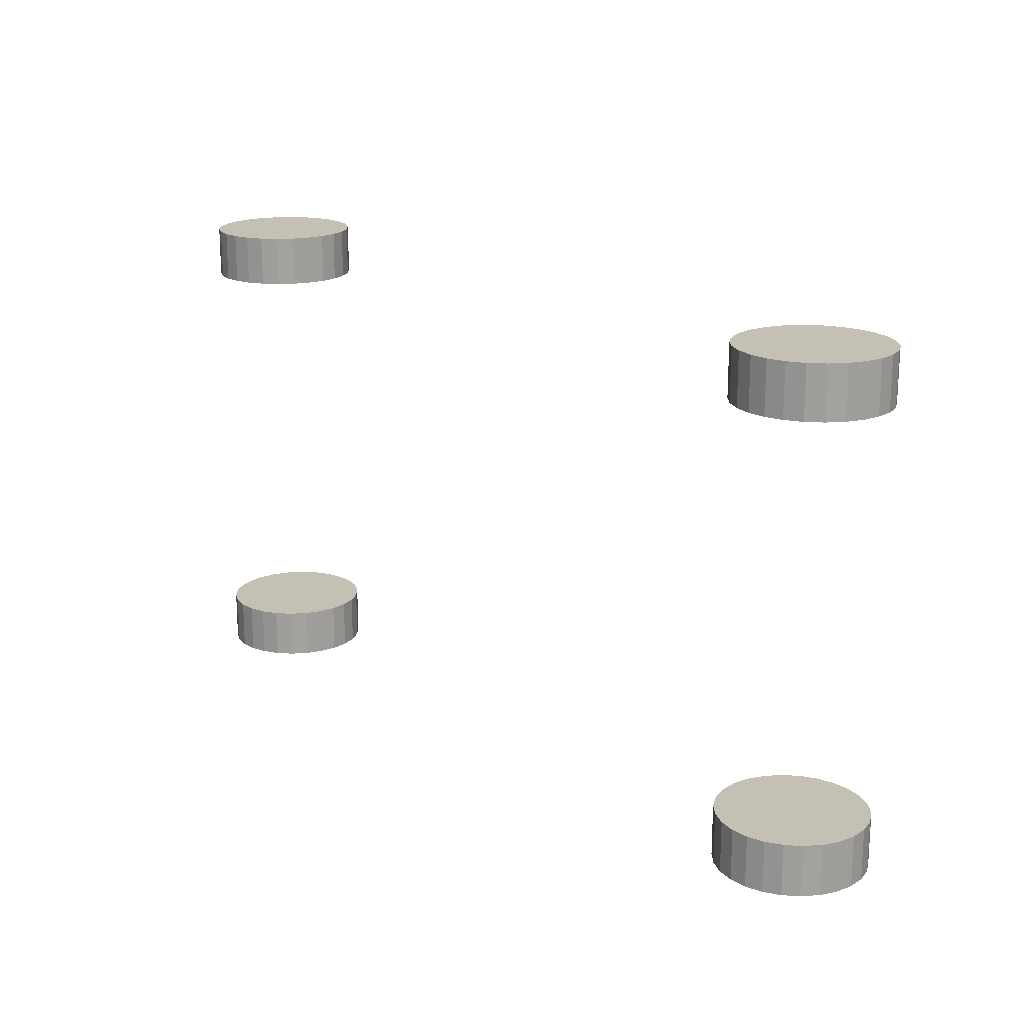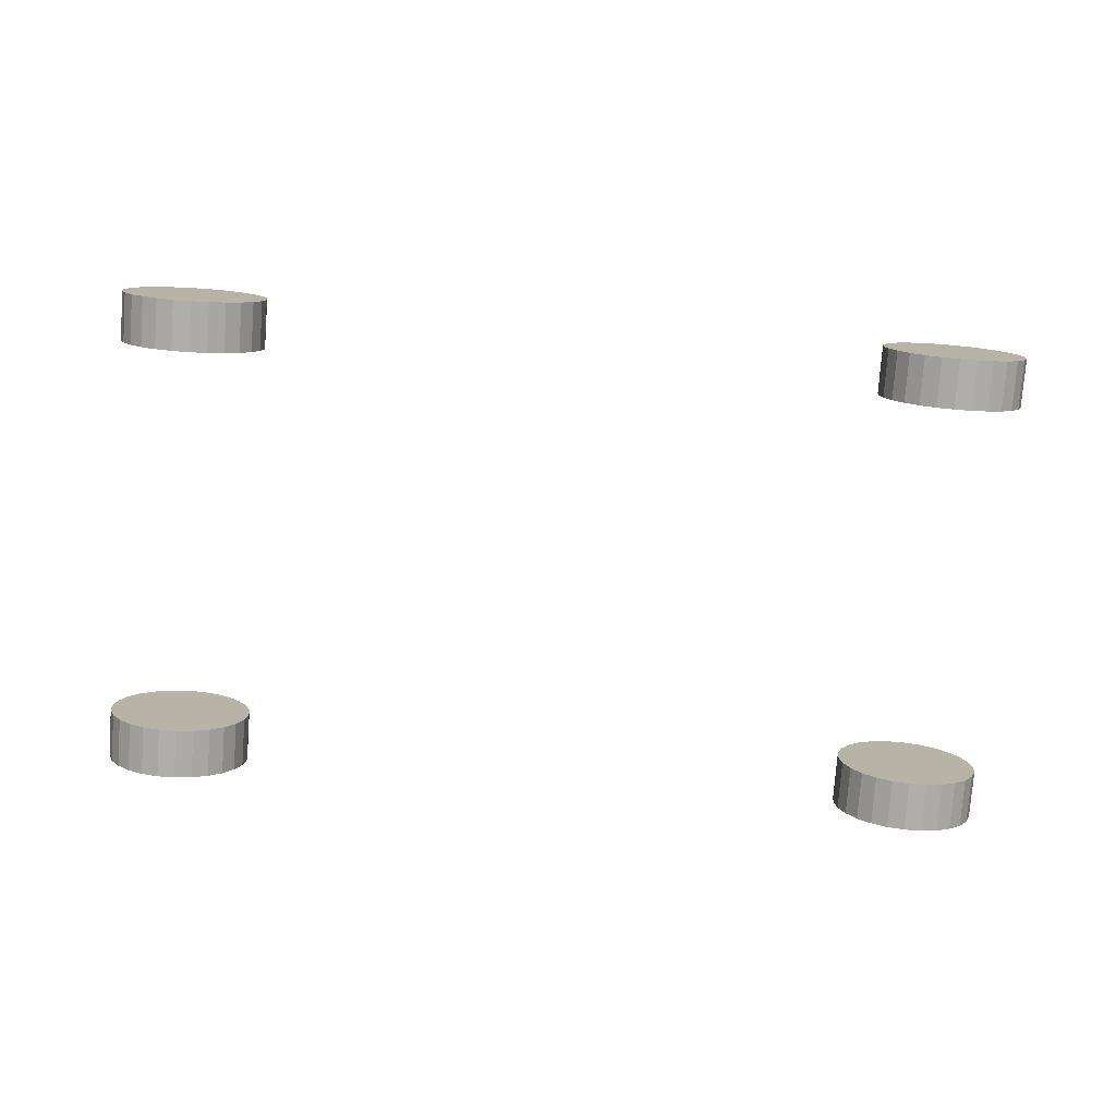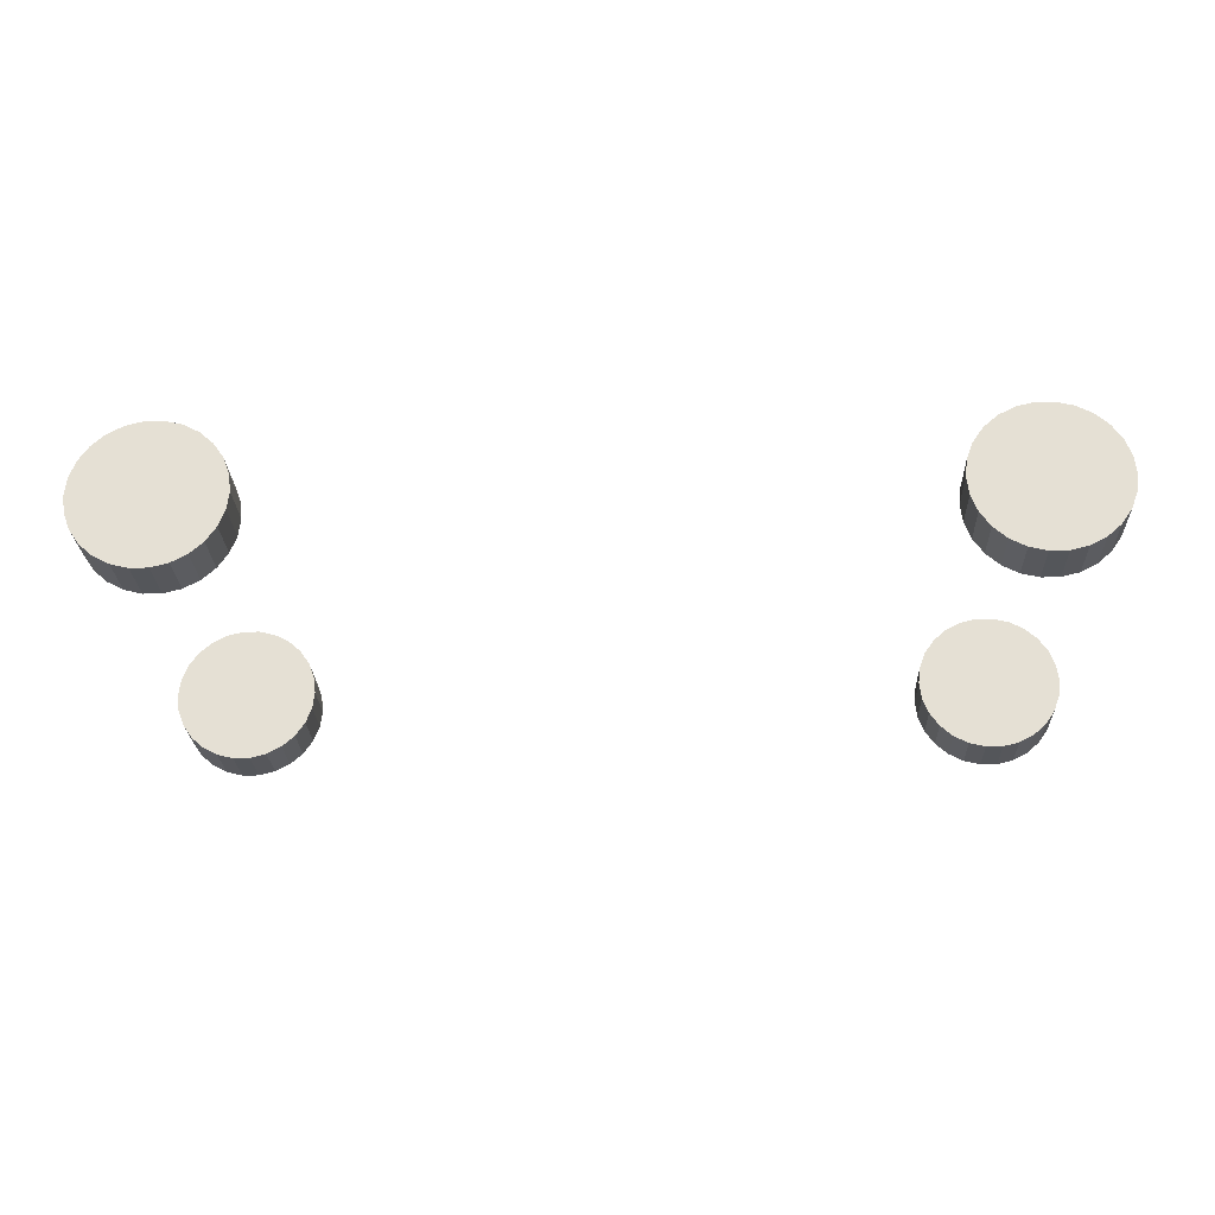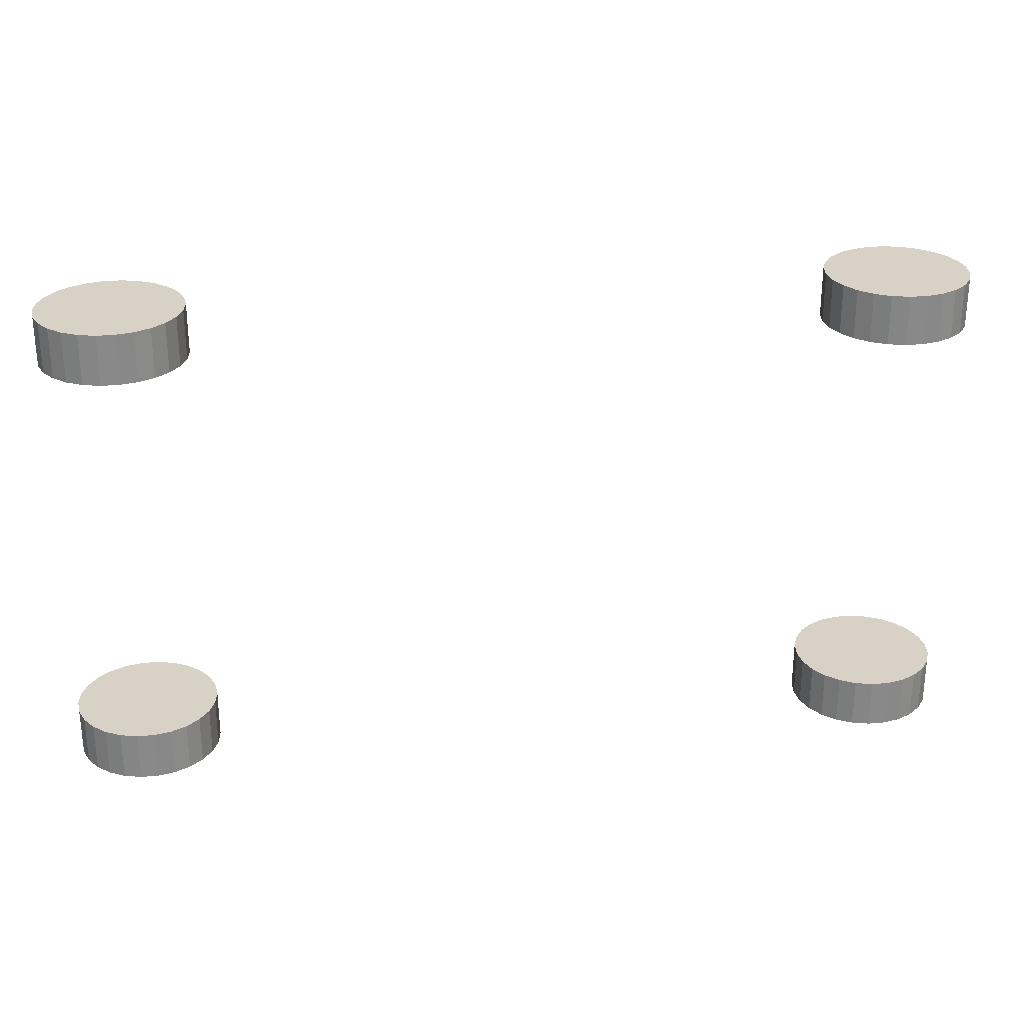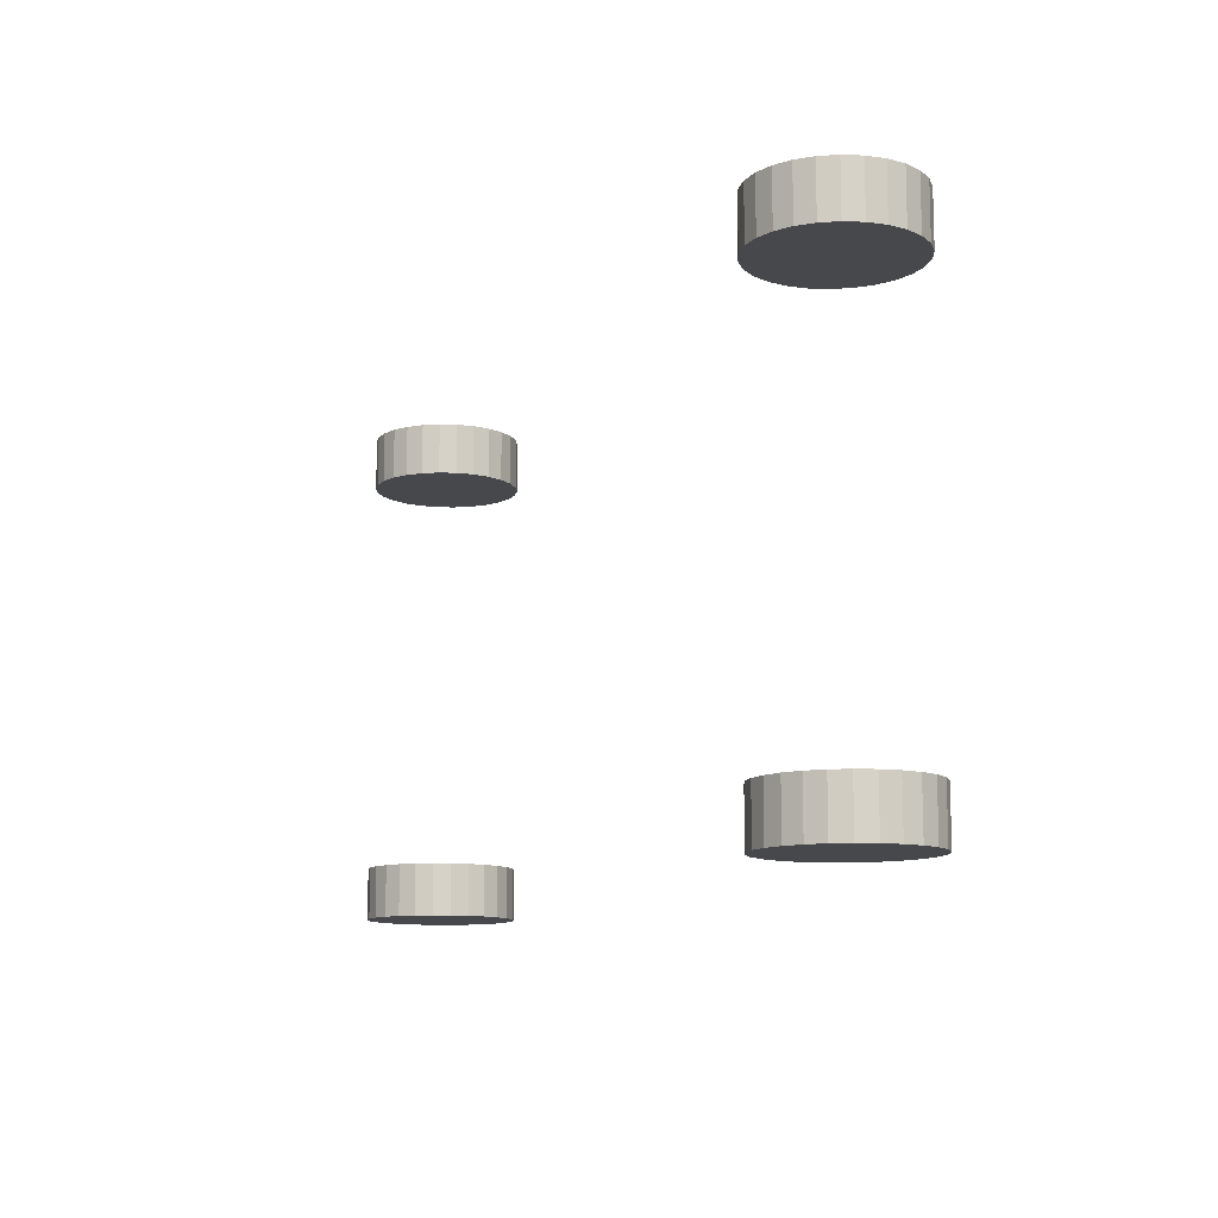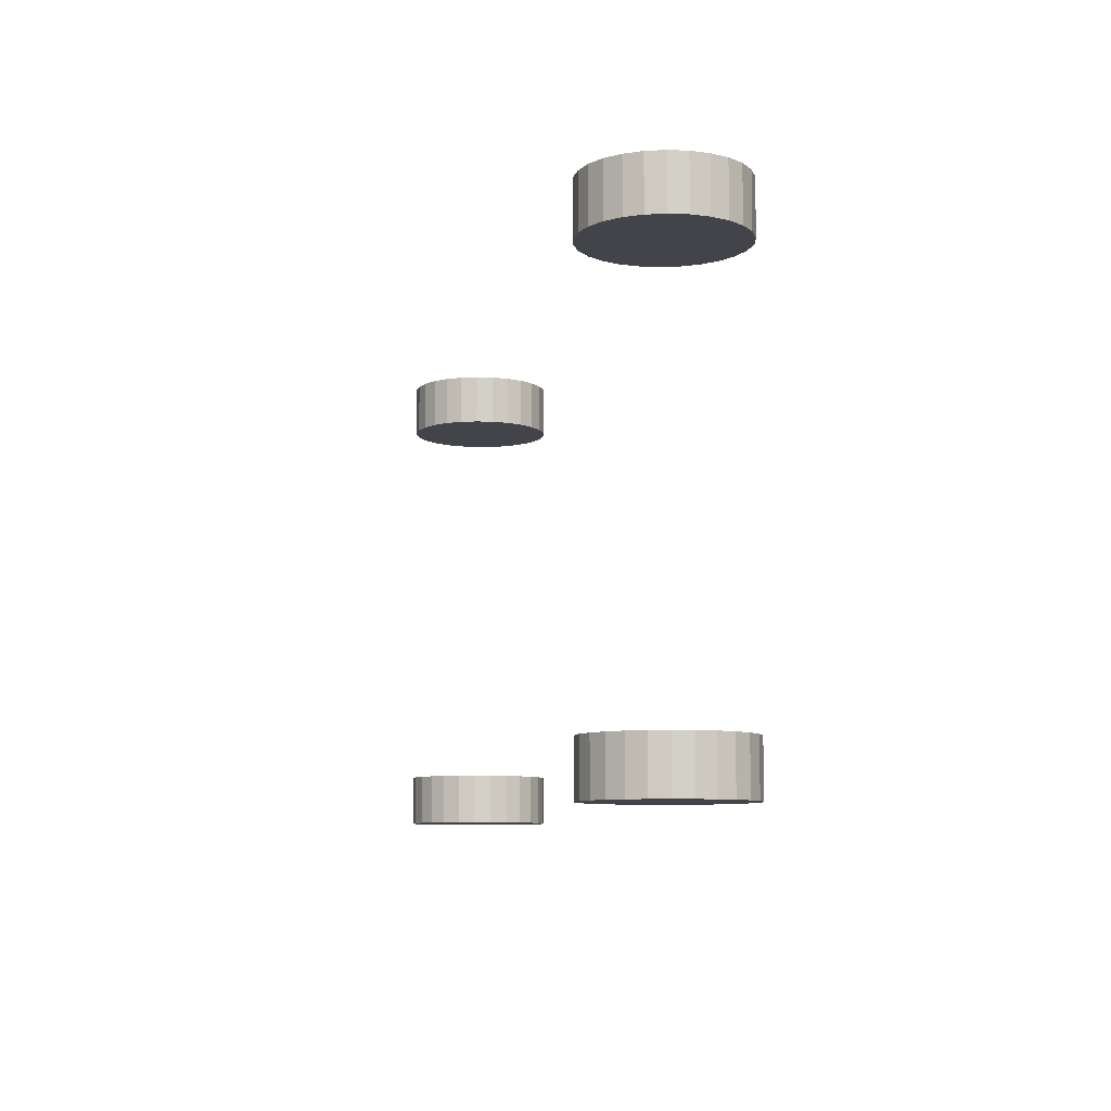
<metadata>
{"format":"obj","ext":"obj","renderer":"f3d","projection":"perspective","resolution":1024,"background":"white","views":[{"elev":18.0,"azim":-131.9,"up":"+Y"},{"elev":-77.7,"azim":175.7,"up":"+Z"},{"elev":-25.5,"azim":-177.6,"up":"+Z"},{"elev":27.2,"azim":-7.4,"up":"+Y"},{"elev":-11.4,"azim":-115.6,"up":"+Y"},{"elev":-8.4,"azim":-102.8,"up":"+Y"}]}
</metadata>
<code>
o sedan_wheels_Cut015
v -14.62 -8.8 -2.031
v -15.18 -7 -1.74
v -14.62 -7 -2.031
v -15.18 -8.8 -1.74
v -14.01 -8.8 -2.181
v -14.01 -7 -2.181
v -11.18 -8.8 1.022
v -11.1 -7 0.4
v -11.18 -7 1.022
v -13.39 -8.8 -2.181
v -13.39 -7 -2.181
v -11.1 -8.8 0.4
v -11.4 -8.8 1.608
v -11.4 -7 1.608
v -12.78 -8.8 -2.031
v -12.78 -7 -2.031
v -11.75 -8.8 2.124
v -11.75 -7 2.124
v -12.22 -8.8 -1.74
v -12.22 -7 -1.74
v -12.22 -8.8 2.54
v -12.22 -7 2.54
v -11.75 -8.8 -1.324
v -11.75 -7 -1.324
v -12.78 -8.8 2.831
v -12.78 -7 2.831
v -11.4 -8.8 -0.8083
v -11.4 -7 -0.8083
v -11.18 -8.8 -0.2222
v -11.18 -7 -0.2222
v -13.39 -8.8 2.981
v -13.39 -7 2.981
v -14.01 -8.8 2.981
v -14.01 -7 2.981
v -14.62 -8.8 2.831
v -14.62 -7 2.831
v -15.18 -8.8 2.54
v -15.18 -7 2.54
v -15.65 -8.8 2.124
v -15.65 -7 2.124
v -16 -8.8 1.608
v -16 -7 1.608
v -16.22 -8.8 1.022
v -16.22 -7 1.022
v -16.3 -8.8 0.4
v -16.3 -7 0.4
v -16.22 -8.8 -0.2222
v -16.22 -7 -0.2222
v -16 -8.8 -0.8083
v -16 -7 -0.8083
v -15.65 -8.8 -1.324
v -15.65 -7 -1.324
v -14.62 7 -2.031
v -15.18 8.8 -1.74
v -14.62 8.8 -2.031
v -15.18 7 -1.74
v -14.01 7 -2.181
v -14.01 8.8 -2.181
v -11.18 7 1.022
v -11.1 8.8 0.4
v -11.18 8.8 1.022
v -13.39 7 -2.181
v -13.39 8.8 -2.181
v -11.1 7 0.4
v -11.4 7 1.608
v -11.4 8.8 1.608
v -12.78 7 -2.031
v -12.78 8.8 -2.031
v -11.75 7 2.124
v -11.75 8.8 2.124
v -12.22 7 -1.74
v -12.22 8.8 -1.74
v -12.22 7 2.54
v -12.22 8.8 2.54
v -11.75 7 -1.324
v -11.75 8.8 -1.324
v -12.78 7 2.831
v -12.78 8.8 2.831
v -11.4 7 -0.8083
v -11.4 8.8 -0.8083
v -11.18 7 -0.2222
v -11.18 8.8 -0.2222
v -13.39 7 2.981
v -13.39 8.8 2.981
v -14.01 7 2.981
v -14.01 8.8 2.981
v -14.62 7 2.831
v -14.62 8.8 2.831
v -15.18 7 2.54
v -15.18 8.8 2.54
v -15.65 7 2.124
v -15.65 8.8 2.124
v -16 7 1.608
v -16 8.8 1.608
v -16.22 7 1.022
v -16.22 8.8 1.022
v -16.3 7 0.4
v -16.3 8.8 0.4
v -16.22 7 -0.2222
v -16.22 8.8 -0.2222
v -16 7 -0.8083
v -16 8.8 -0.8083
v -15.65 7 -1.324
v -15.65 8.8 -1.324
v 13.18 -8.8 -2.031
v 12.62 -7 -1.74
v 13.18 -7 -2.031
v 12.62 -8.8 -1.74
v 13.79 -8.8 -2.181
v 13.79 -7 -2.181
v 16.62 -8.8 1.022
v 16.7 -7 0.4
v 16.62 -7 1.022
v 14.41 -8.8 -2.181
v 14.41 -7 -2.181
v 16.7 -8.8 0.4
v 16.4 -8.8 1.608
v 16.4 -7 1.608
v 15.02 -8.8 -2.031
v 15.02 -7 -2.031
v 16.05 -8.8 2.124
v 16.05 -7 2.124
v 15.58 -8.8 -1.74
v 15.58 -7 -1.74
v 15.58 -8.8 2.54
v 15.58 -7 2.54
v 16.05 -8.8 -1.324
v 16.05 -7 -1.324
v 15.02 -8.8 2.831
v 15.02 -7 2.831
v 16.4 -8.8 -0.8083
v 16.4 -7 -0.8083
v 16.62 -8.8 -0.2222
v 16.62 -7 -0.2222
v 14.41 -8.8 2.981
v 14.41 -7 2.981
v 13.79 -8.8 2.981
v 13.79 -7 2.981
v 13.18 -8.8 2.831
v 13.18 -7 2.831
v 12.62 -8.8 2.54
v 12.62 -7 2.54
v 12.15 -8.8 2.124
v 12.15 -7 2.124
v 11.8 -8.8 1.608
v 11.8 -7 1.608
v 11.58 -8.8 1.022
v 11.58 -7 1.022
v 11.5 -8.8 0.4
v 11.5 -7 0.4
v 11.58 -8.8 -0.2222
v 11.58 -7 -0.2222
v 11.8 -8.8 -0.8083
v 11.8 -7 -0.8083
v 12.15 -8.8 -1.324
v 12.15 -7 -1.324
v 13.18 7 -2.031
v 12.62 8.8 -1.74
v 13.18 8.8 -2.031
v 12.62 7 -1.74
v 13.79 7 -2.181
v 13.79 8.8 -2.181
v 16.62 7 1.022
v 16.7 8.8 0.4
v 16.62 8.8 1.022
v 14.41 7 -2.181
v 14.41 8.8 -2.181
v 16.7 7 0.4
v 16.4 7 1.608
v 16.4 8.8 1.608
v 15.02 7 -2.031
v 15.02 8.8 -2.031
v 16.05 7 2.124
v 16.05 8.8 2.124
v 15.58 7 -1.74
v 15.58 8.8 -1.74
v 15.58 7 2.54
v 15.58 8.8 2.54
v 16.05 7 -1.324
v 16.05 8.8 -1.324
v 15.02 7 2.831
v 15.02 8.8 2.831
v 16.4 7 -0.8083
v 16.4 8.8 -0.8083
v 16.62 7 -0.2222
v 16.62 8.8 -0.2222
v 14.41 7 2.981
v 14.41 8.8 2.981
v 13.79 7 2.981
v 13.79 8.8 2.981
v 13.18 7 2.831
v 13.18 8.8 2.831
v 12.62 7 2.54
v 12.62 8.8 2.54
v 12.15 7 2.124
v 12.15 8.8 2.124
v 11.8 7 1.608
v 11.8 8.8 1.608
v 11.58 7 1.022
v 11.58 8.8 1.022
v 11.5 7 0.4
v 11.5 8.8 0.4
v 11.58 7 -0.2222
v 11.58 8.8 -0.2222
v 11.8 7 -0.8083
v 11.8 8.8 -0.8083
v 12.15 7 -1.324
v 12.15 8.8 -1.324
f 1 2 3
f 1 4 2
f 5 3 6
f 5 1 3
f 7 8 9
f 10 6 11
f 7 12 8
f 10 5 6
f 13 9 14
f 15 11 16
f 13 7 9
f 15 10 11
f 17 14 18
f 19 16 20
f 17 13 14
f 19 15 16
f 21 18 22
f 23 20 24
f 21 17 18
f 23 19 20
f 25 22 26
f 27 24 28
f 25 21 22
f 27 23 24
f 29 28 30
f 29 27 28
f 31 26 32
f 12 30 8
f 31 25 26
f 12 29 30
f 33 32 34
f 33 31 32
f 35 34 36
f 35 33 34
f 37 36 38
f 37 35 36
f 39 38 40
f 39 37 38
f 41 40 42
f 41 39 40
f 43 41 42
f 43 42 44
f 45 43 44
f 45 44 46
f 47 46 48
f 47 45 46
f 49 47 48
f 49 48 50
f 51 50 52
f 51 49 50
f 4 52 2
f 4 51 52
f 11 6 3
f 40 44 42
f 24 3 2
f 24 16 11
f 24 20 16
f 24 11 3
f 30 28 24
f 34 38 36
f 34 40 38
f 8 48 46
f 8 50 48
f 8 52 50
f 8 2 52
f 8 24 2
f 8 30 24
f 9 46 44
f 9 8 46
f 22 32 26
f 22 34 32
f 18 14 9
f 18 44 40
f 18 40 34
f 18 9 44
f 18 34 22
f 5 10 1
f 43 39 41
f 1 23 4
f 15 23 10
f 19 23 15
f 10 23 1
f 27 29 23
f 37 33 35
f 39 33 37
f 47 12 45
f 49 12 47
f 51 12 49
f 4 12 51
f 23 12 4
f 29 12 23
f 45 7 43
f 12 7 45
f 31 21 25
f 33 21 31
f 13 17 7
f 43 17 39
f 39 17 33
f 7 17 43
f 33 17 21
f 53 54 55
f 53 56 54
f 57 55 58
f 57 53 55
f 59 60 61
f 62 58 63
f 59 64 60
f 62 57 58
f 65 61 66
f 67 63 68
f 65 59 61
f 67 62 63
f 69 66 70
f 71 68 72
f 69 65 66
f 71 67 68
f 73 70 74
f 75 72 76
f 73 69 70
f 75 71 72
f 77 74 78
f 79 76 80
f 77 73 74
f 79 75 76
f 81 80 82
f 81 79 80
f 83 78 84
f 64 82 60
f 83 77 78
f 64 81 82
f 85 84 86
f 85 83 84
f 87 86 88
f 87 85 86
f 89 88 90
f 89 87 88
f 91 90 92
f 91 89 90
f 93 92 94
f 93 91 92
f 95 93 94
f 95 94 96
f 97 95 96
f 97 96 98
f 99 98 100
f 99 97 98
f 101 100 102
f 101 99 100
f 103 102 104
f 103 101 102
f 56 104 54
f 56 103 104
f 63 58 55
f 92 96 94
f 76 55 54
f 76 68 63
f 76 72 68
f 76 63 55
f 82 80 76
f 86 90 88
f 86 92 90
f 60 100 98
f 60 102 100
f 60 104 102
f 60 54 104
f 60 76 54
f 60 82 76
f 61 98 96
f 61 60 98
f 74 84 78
f 74 86 84
f 70 66 61
f 70 96 92
f 70 92 86
f 70 61 96
f 70 86 74
f 57 62 53
f 95 91 93
f 53 75 56
f 67 75 62
f 71 75 67
f 62 75 53
f 79 81 75
f 89 85 87
f 91 85 89
f 99 64 97
f 101 64 99
f 103 64 101
f 56 64 103
f 75 64 56
f 81 64 75
f 97 59 95
f 64 59 97
f 83 73 77
f 85 73 83
f 65 69 59
f 95 69 91
f 91 69 85
f 59 69 95
f 85 69 73
f 105 106 107
f 105 108 106
f 109 107 110
f 109 105 107
f 111 112 113
f 114 110 115
f 111 116 112
f 114 109 110
f 117 113 118
f 119 115 120
f 117 111 113
f 119 114 115
f 121 118 122
f 123 120 124
f 121 117 118
f 123 119 120
f 125 122 126
f 127 124 128
f 125 121 122
f 127 123 124
f 129 126 130
f 131 128 132
f 129 125 126
f 131 127 128
f 133 132 134
f 133 131 132
f 135 130 136
f 116 134 112
f 135 129 130
f 116 133 134
f 137 136 138
f 137 135 136
f 139 138 140
f 139 137 138
f 141 140 142
f 141 139 140
f 143 142 144
f 143 141 142
f 145 144 146
f 145 143 144
f 147 145 146
f 147 146 148
f 149 147 148
f 149 148 150
f 151 150 152
f 151 149 150
f 153 151 152
f 153 152 154
f 155 154 156
f 155 153 154
f 108 156 106
f 108 155 156
f 152 156 154
f 152 106 156
f 148 152 150
f 120 107 106
f 120 110 107
f 120 115 110
f 124 120 106
f 144 148 146
f 132 128 124
f 132 106 152
f 132 124 106
f 140 144 142
f 134 132 152
f 113 112 134
f 113 134 152
f 130 138 136
f 130 140 138
f 118 152 148
f 118 148 144
f 118 113 152
f 122 130 126
f 122 144 140
f 122 118 144
f 122 140 130
f 155 151 153
f 108 151 155
f 151 147 149
f 105 119 108
f 109 119 105
f 114 119 109
f 119 123 108
f 147 143 145
f 127 131 123
f 108 131 151
f 123 131 108
f 143 139 141
f 131 133 151
f 116 111 133
f 133 111 151
f 137 129 135
f 139 129 137
f 151 117 147
f 147 117 143
f 111 117 151
f 129 121 125
f 143 121 139
f 117 121 143
f 139 121 129
f 157 158 159
f 157 160 158
f 161 159 162
f 161 157 159
f 163 164 165
f 166 162 167
f 163 168 164
f 166 161 162
f 169 165 170
f 171 167 172
f 169 163 165
f 171 166 167
f 173 170 174
f 175 172 176
f 173 169 170
f 175 171 172
f 177 174 178
f 179 176 180
f 177 173 174
f 179 175 176
f 181 178 182
f 183 180 184
f 181 177 178
f 183 179 180
f 185 184 186
f 185 183 184
f 187 182 188
f 168 186 164
f 187 181 182
f 168 185 186
f 189 188 190
f 189 187 188
f 191 190 192
f 191 189 190
f 193 192 194
f 193 191 192
f 195 194 196
f 195 193 194
f 197 196 198
f 197 195 196
f 199 197 198
f 199 198 200
f 201 199 200
f 201 200 202
f 203 202 204
f 203 201 202
f 205 204 206
f 205 203 204
f 207 206 208
f 207 205 206
f 160 208 158
f 160 207 208
f 204 208 206
f 204 158 208
f 200 204 202
f 172 159 158
f 172 162 159
f 172 167 162
f 176 172 158
f 196 200 198
f 184 180 176
f 184 158 204
f 184 176 158
f 192 196 194
f 186 184 204
f 165 164 186
f 165 186 204
f 182 190 188
f 182 192 190
f 170 204 200
f 170 200 196
f 170 165 204
f 174 182 178
f 174 196 192
f 174 170 196
f 174 192 182
f 207 203 205
f 160 203 207
f 203 199 201
f 157 171 160
f 161 171 157
f 166 171 161
f 171 175 160
f 199 195 197
f 179 183 175
f 160 183 203
f 175 183 160
f 195 191 193
f 183 185 203
f 168 163 185
f 185 163 203
f 189 181 187
f 191 181 189
f 203 169 199
f 199 169 195
f 163 169 203
f 181 173 177
f 195 173 191
f 169 173 195
f 191 173 181

</code>
